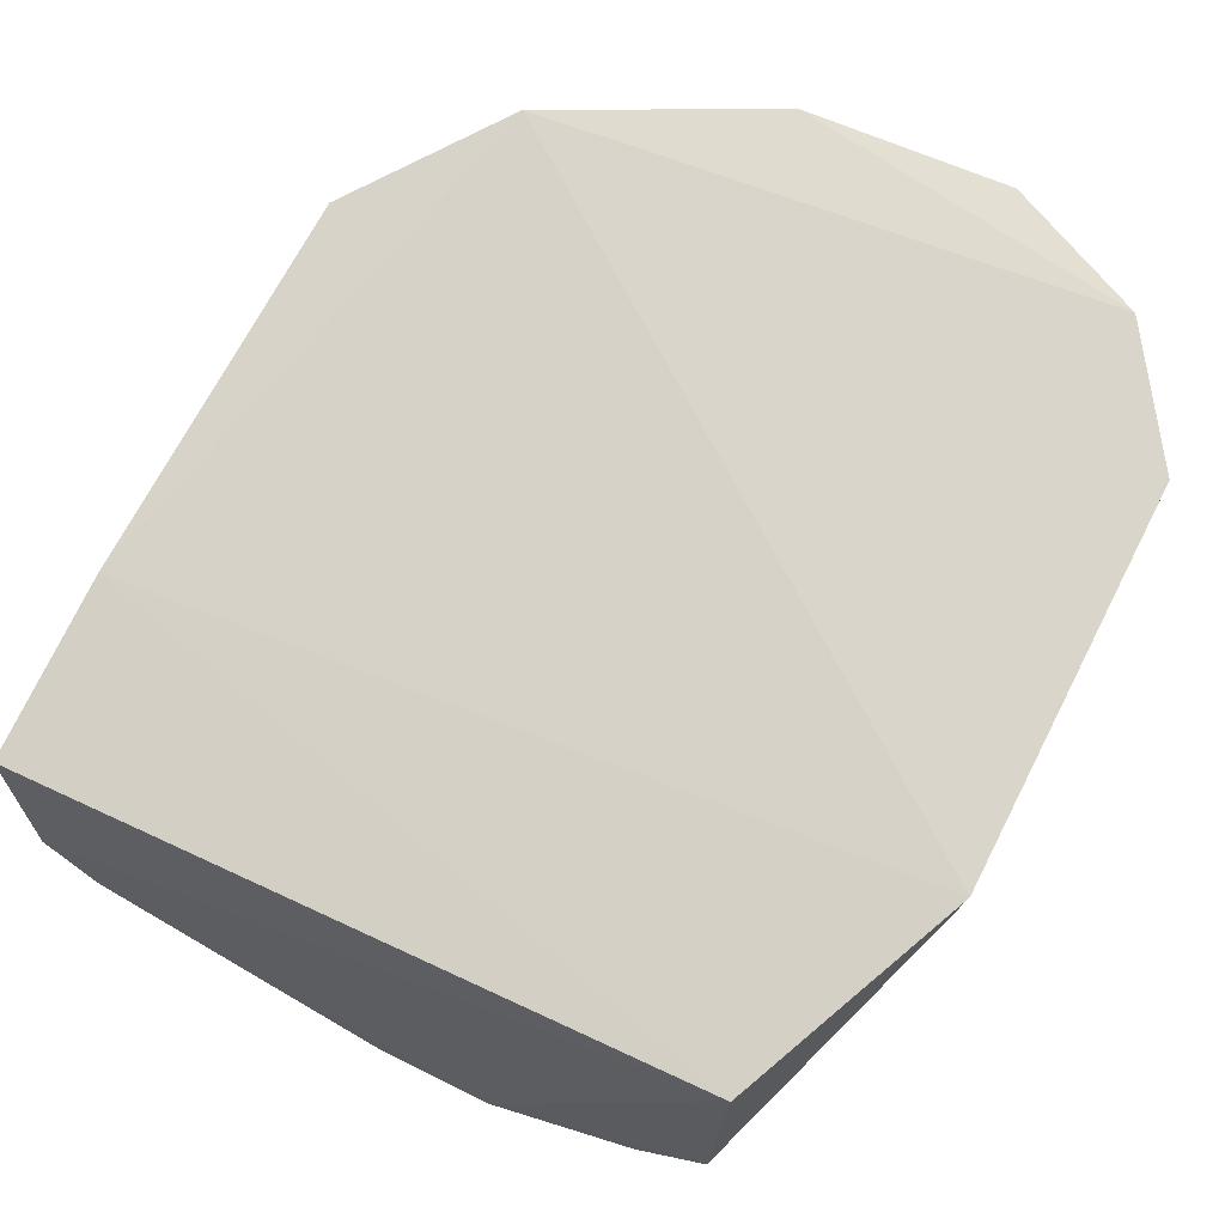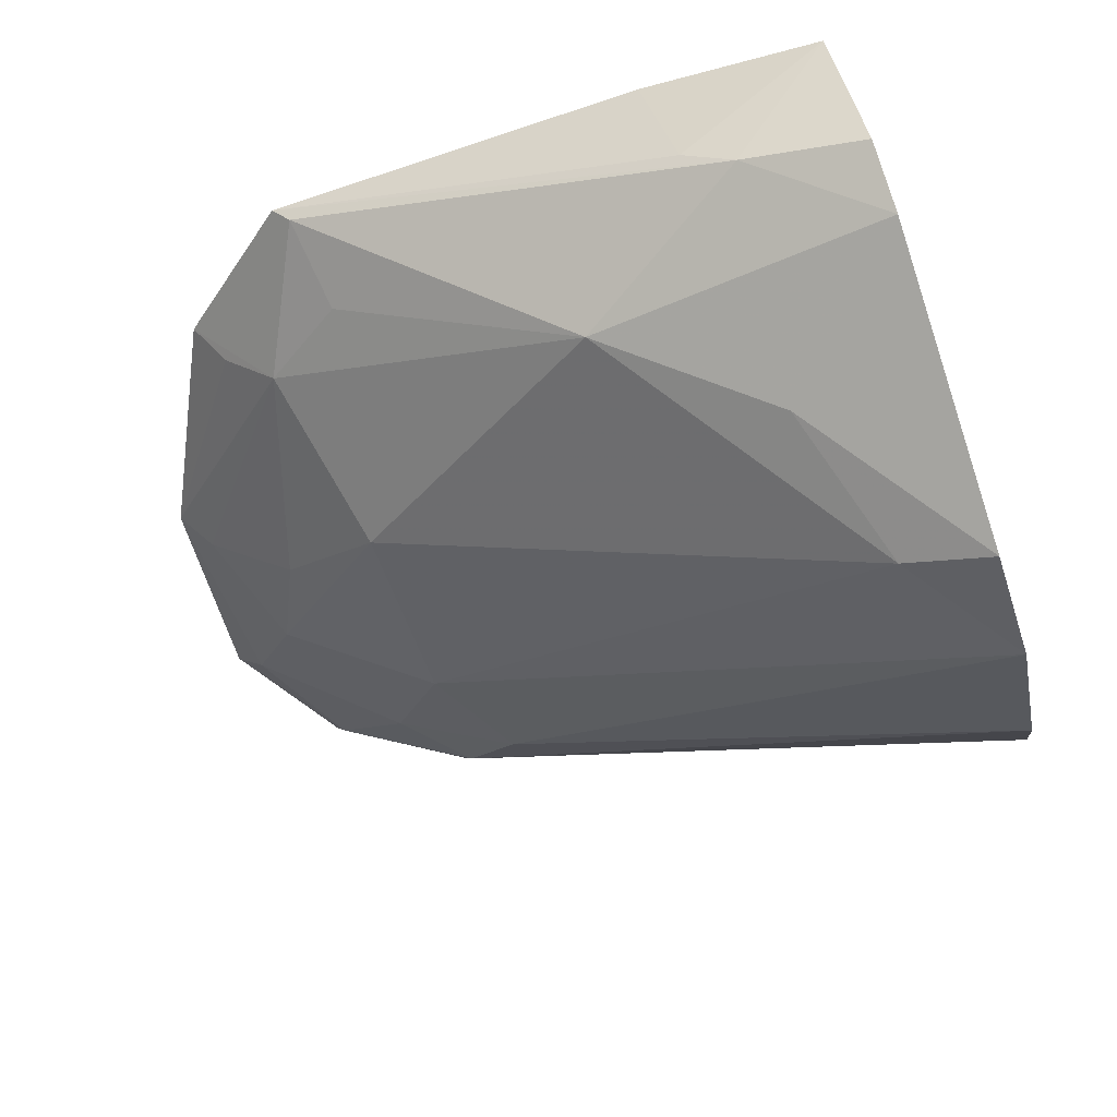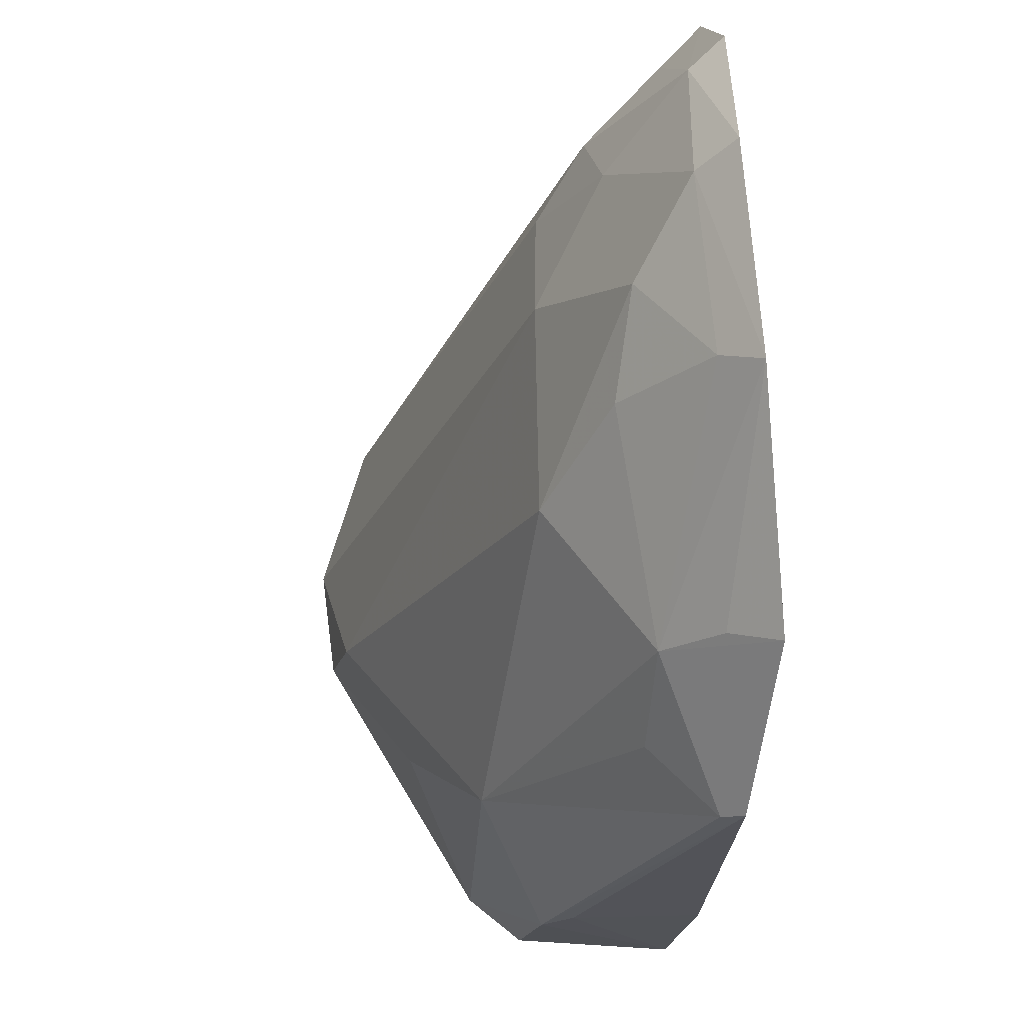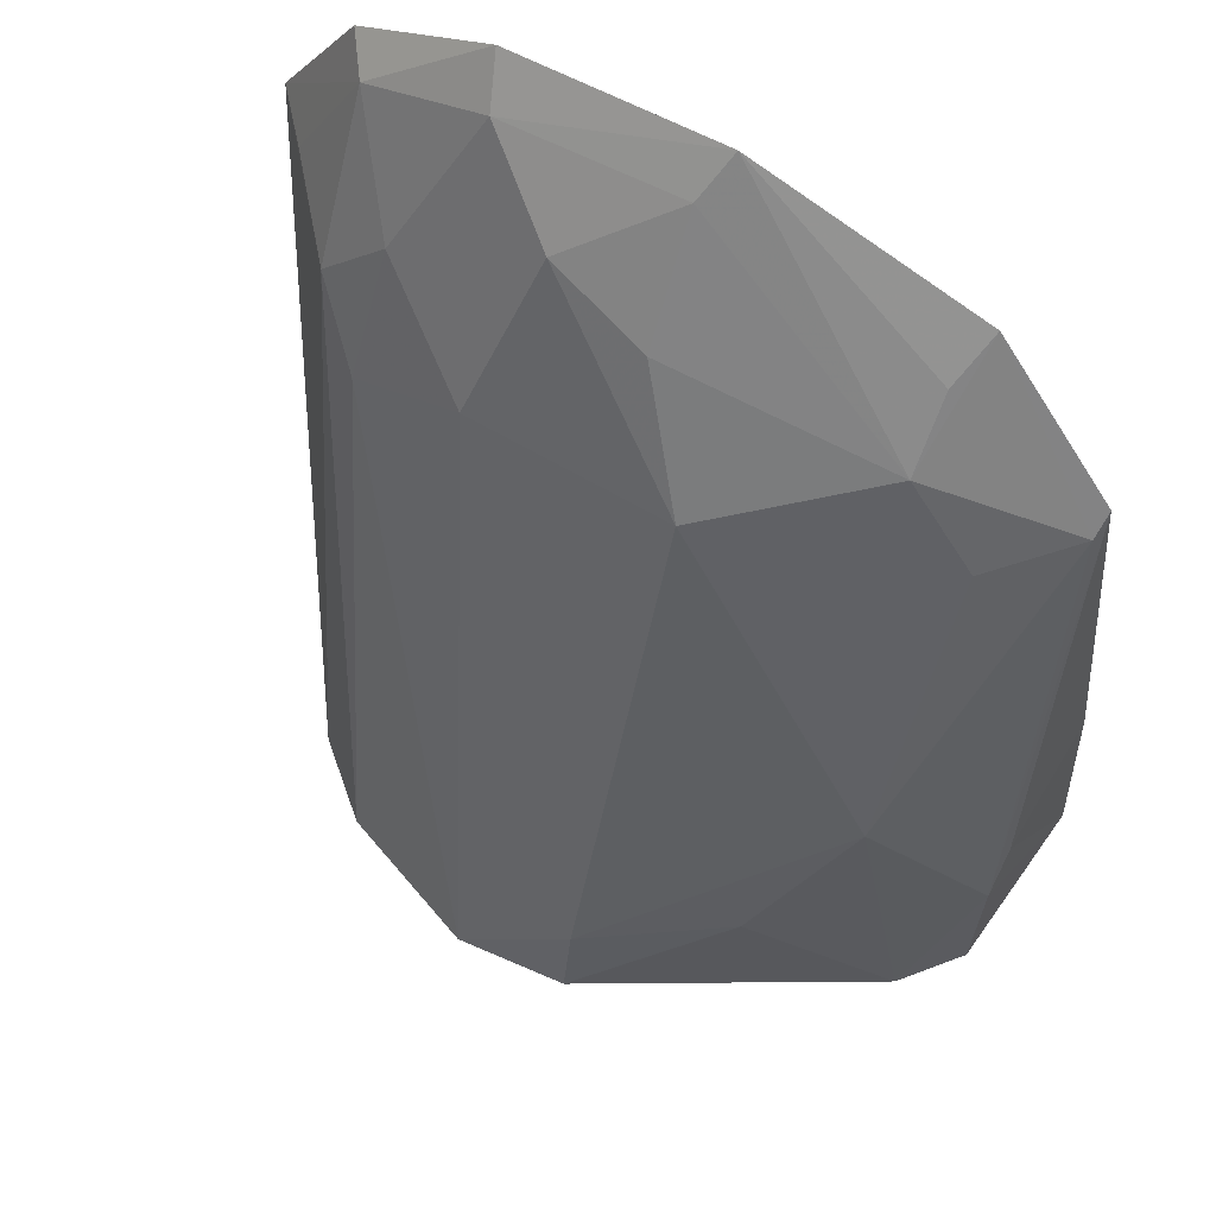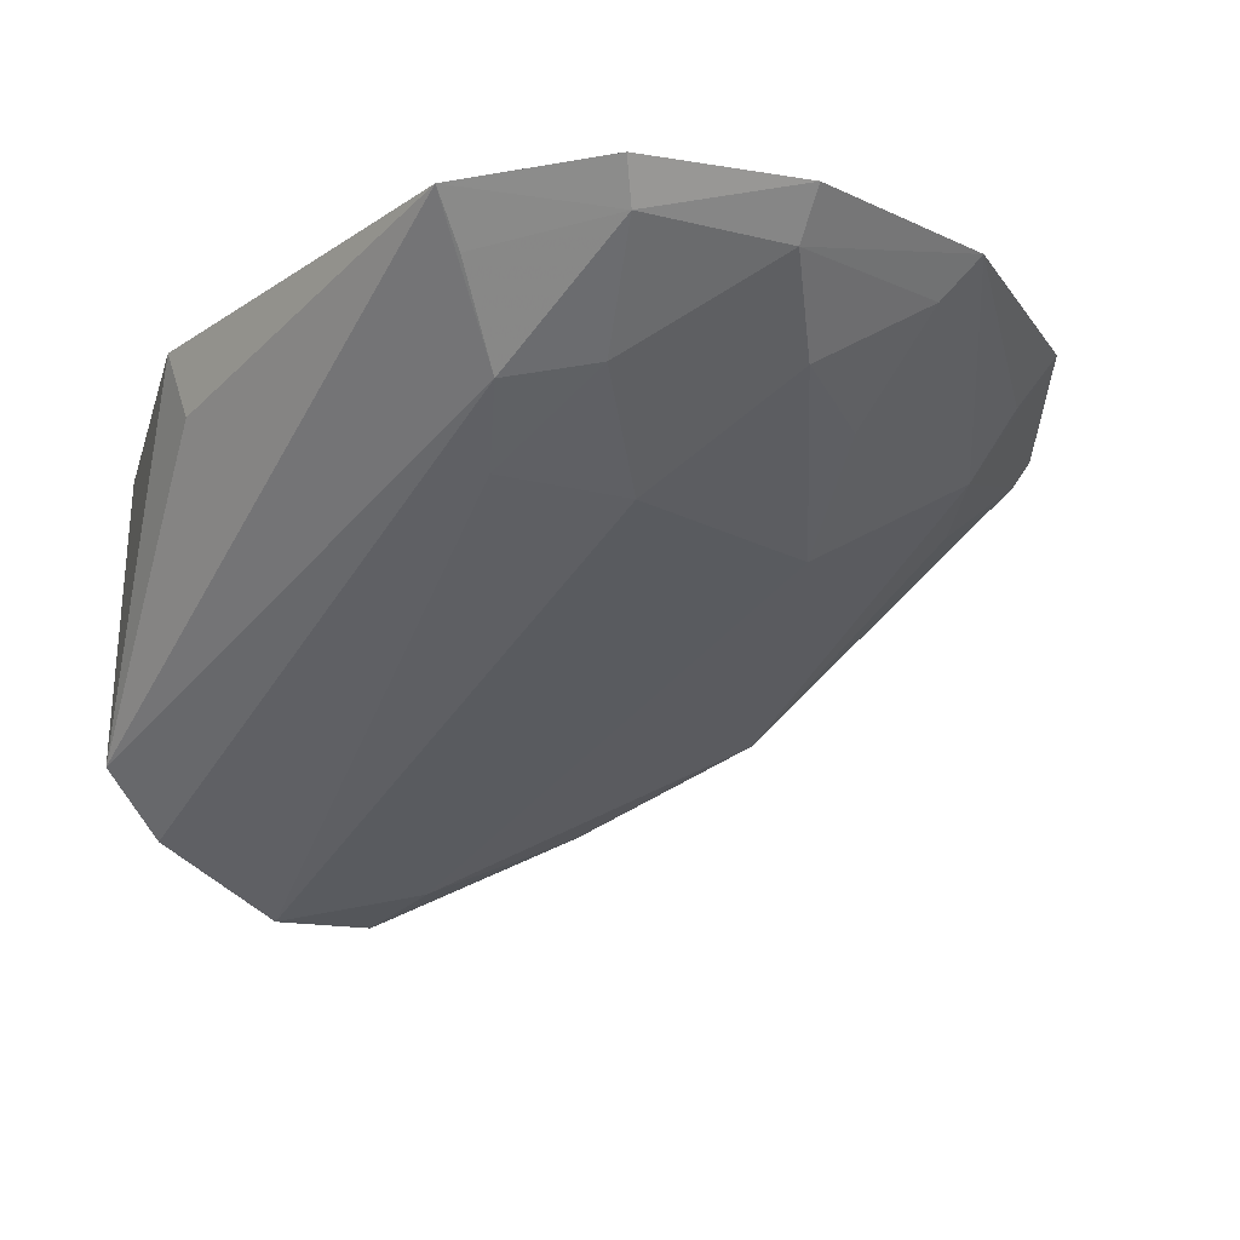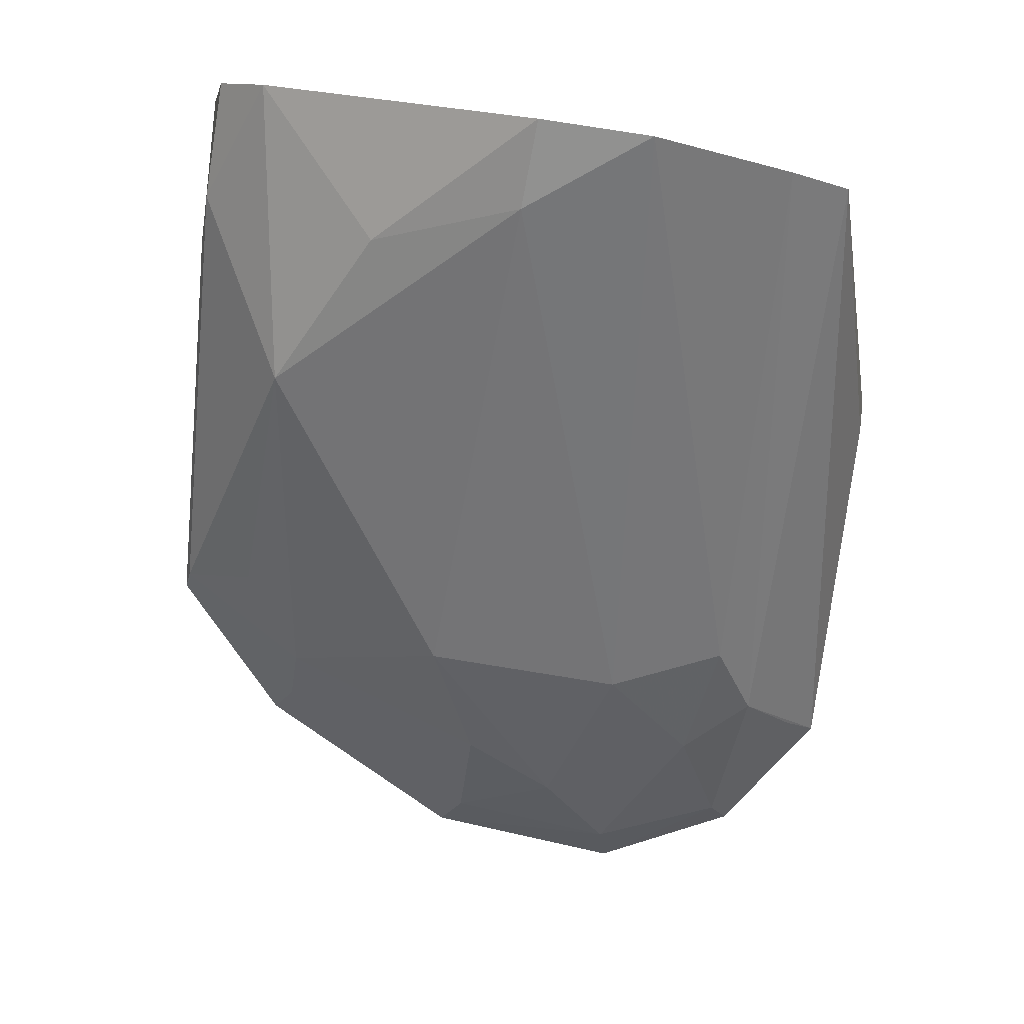
<metadata>
{"format":"obj","ext":"obj","renderer":"f3d","projection":"perspective","resolution":1024,"background":"white","views":[{"elev":72.4,"azim":-158.3,"up":"+Y"},{"elev":-52.2,"azim":104.2,"up":"+Y"},{"elev":75.0,"azim":86.5,"up":"+Z"},{"elev":68.1,"azim":28.3,"up":"+Z"},{"elev":-17.4,"azim":-44.7,"up":"+Y"},{"elev":-79.2,"azim":167.6,"up":"+Y"}]}
</metadata>
<code>
v 0.002993 0.004033 0.04153
v 0.01003 0.003501 0.03707
v 0.007443 0.004147 0.03968
v -0.002014 0.003077 0.02519
v 0.002217 -0.004627 0.02454
v 0.01139 0.002627 0.02596
v -0.004411 0.003697 0.02956
v 0.004093 0.0002096 0.03665
v 0.01102 0.003126 0.0295
v 0.009989 -0.001601 0.02527
v -0.003652 0.004018 0.04003
v -0.001973 -0.002354 0.02475
v 0.00713 0.002115 0.03787
v 0.01086 -8.3e-05 0.02783
v 0.01095 -0.0005518 0.02545
v 0.008618 -0.001193 0.03115
v -0.0007314 0.003169 0.04084
v -0.005145 0.003904 0.03741
v -0.003157 0.00153 0.03661
v 0.007109 0.003232 0.039
v 0.002806 0.001615 0.03888
v 0.01085 0.0005696 0.02884
v 0.004392 -0.004055 0.02646
v 0.009975 0.003078 0.03669
v -0.001014 0.003926 0.04154
v -0.00427 0.002426 0.02999
v -0.0006531 -0.003533 0.02465
v -0.003196 0.003344 0.03968
v 8.314e-05 0.0003818 0.03648
v 0.002658 0.0033 0.04084
v 0.004444 -0.004471 0.0247
v 0.008544 0.001856 0.03618
v -0.002116 0.0005473 0.03537
v -0.004421 0.003064 0.03719
v -0.001977 0.001773 0.03791
v 0.0008389 0.002038 0.03963
v 0.007172 -0.002699 0.02778
f 9 3 2
f 9 7 3
f 9 6 4
f 9 4 7
f 10 5 4
f 11 1 3
f 11 3 7
f 12 7 4
f 12 4 5
f 15 10 4
f 15 4 6
f 15 14 10
f 15 6 14
f 16 13 8
f 16 10 14
f 18 11 7
f 19 18 12
f 20 13 3
f 20 3 1
f 20 1 13
f 21 8 13
f 22 9 2
f 22 2 14
f 22 14 6
f 22 6 9
f 23 16 8
f 24 16 14
f 24 14 2
f 24 2 3
f 24 3 13
f 25 17 1
f 25 1 11
f 26 18 7
f 26 7 12
f 26 12 18
f 27 19 12
f 27 12 5
f 28 11 18
f 28 25 11
f 28 17 25
f 29 23 8
f 29 5 23
f 30 21 13
f 30 13 1
f 30 1 17
f 31 23 5
f 31 5 10
f 32 24 13
f 32 13 16
f 32 16 24
f 33 27 5
f 33 19 27
f 33 5 29
f 34 28 18
f 34 18 19
f 34 19 28
f 35 28 19
f 35 17 28
f 35 29 17
f 35 33 29
f 35 19 33
f 36 17 29
f 36 30 17
f 36 21 30
f 36 29 8
f 36 8 21
f 37 31 10
f 37 10 16
f 37 16 23
f 37 23 31

</code>
